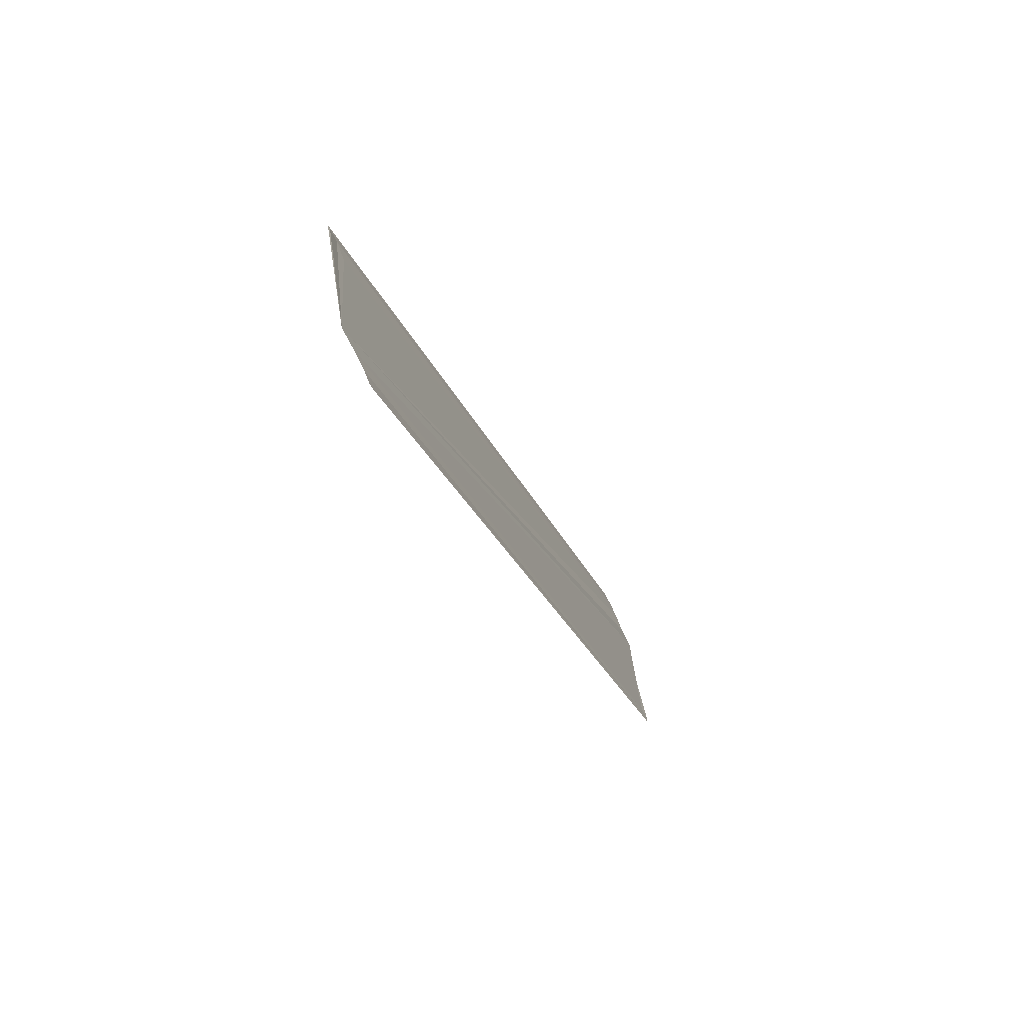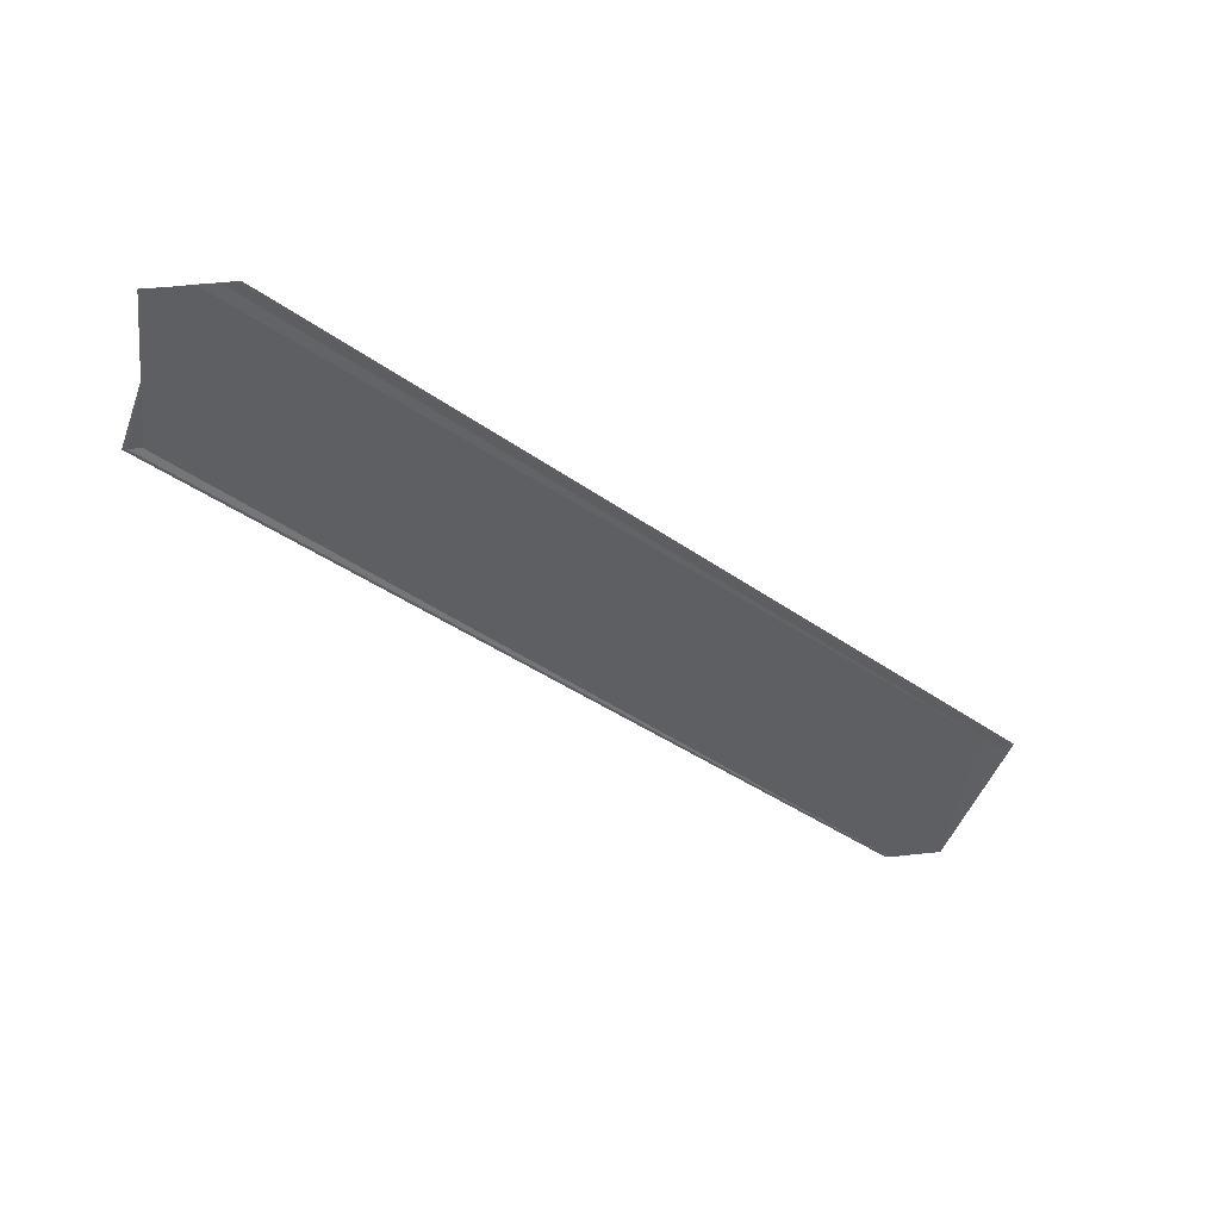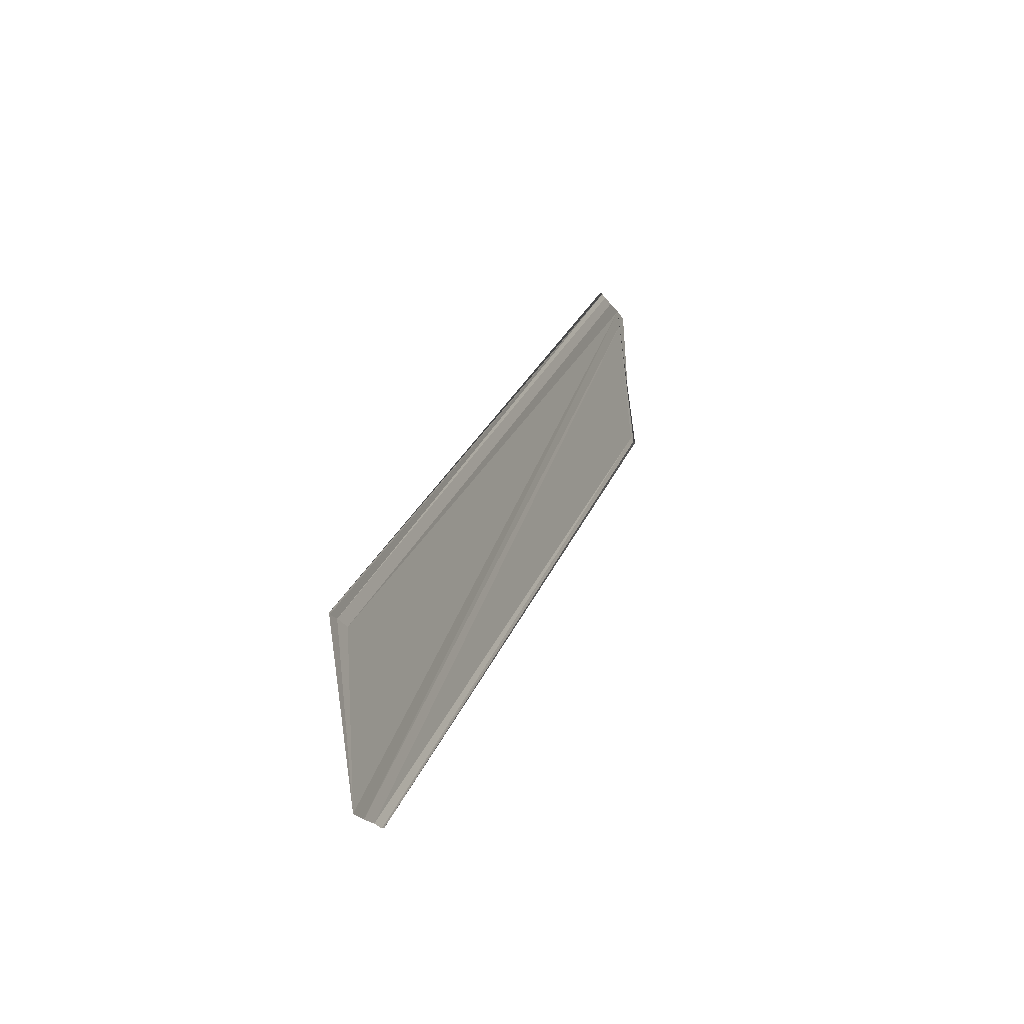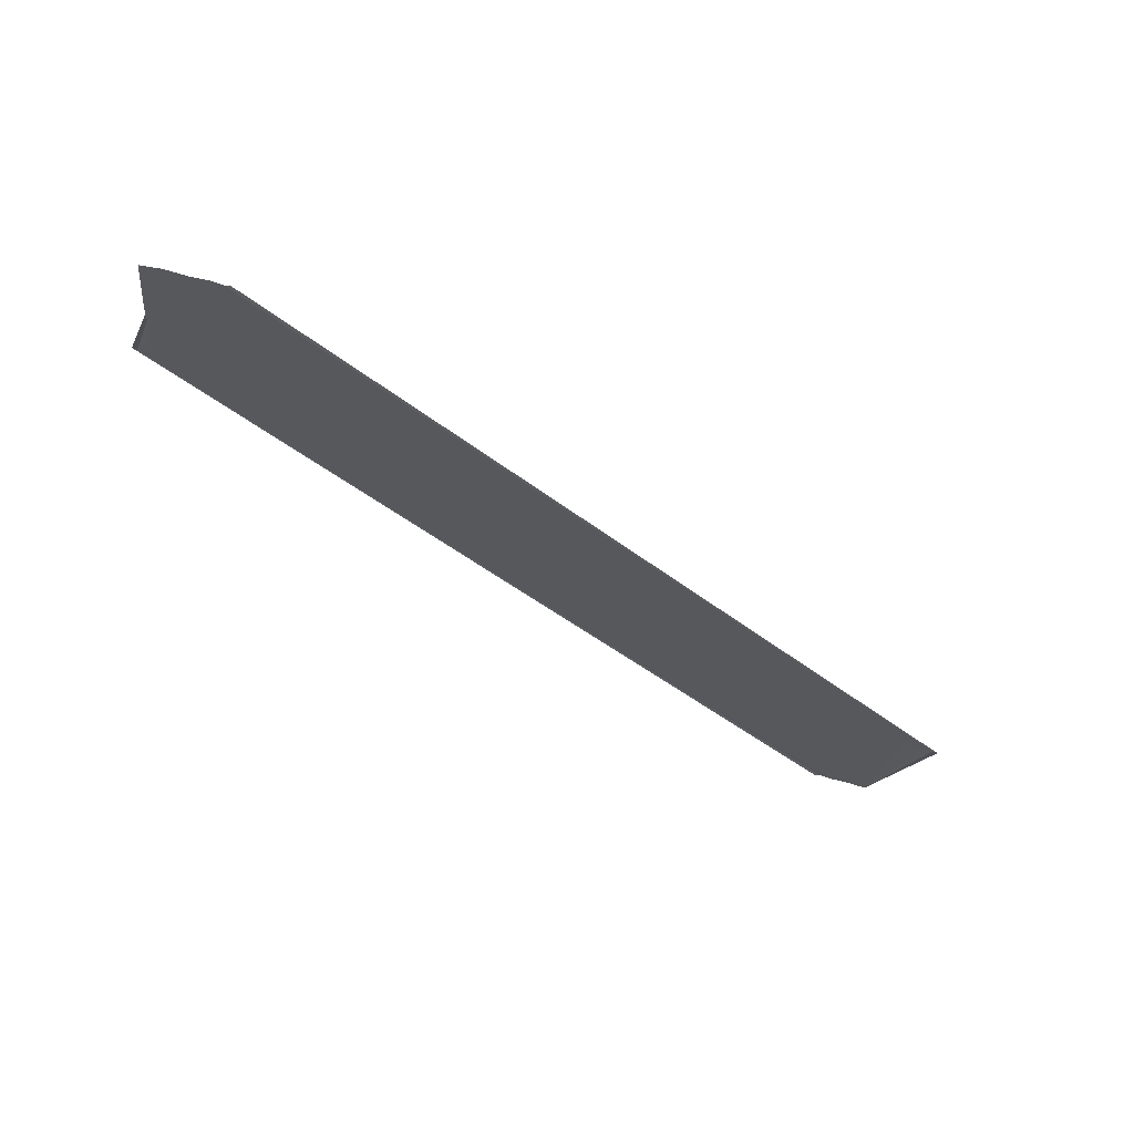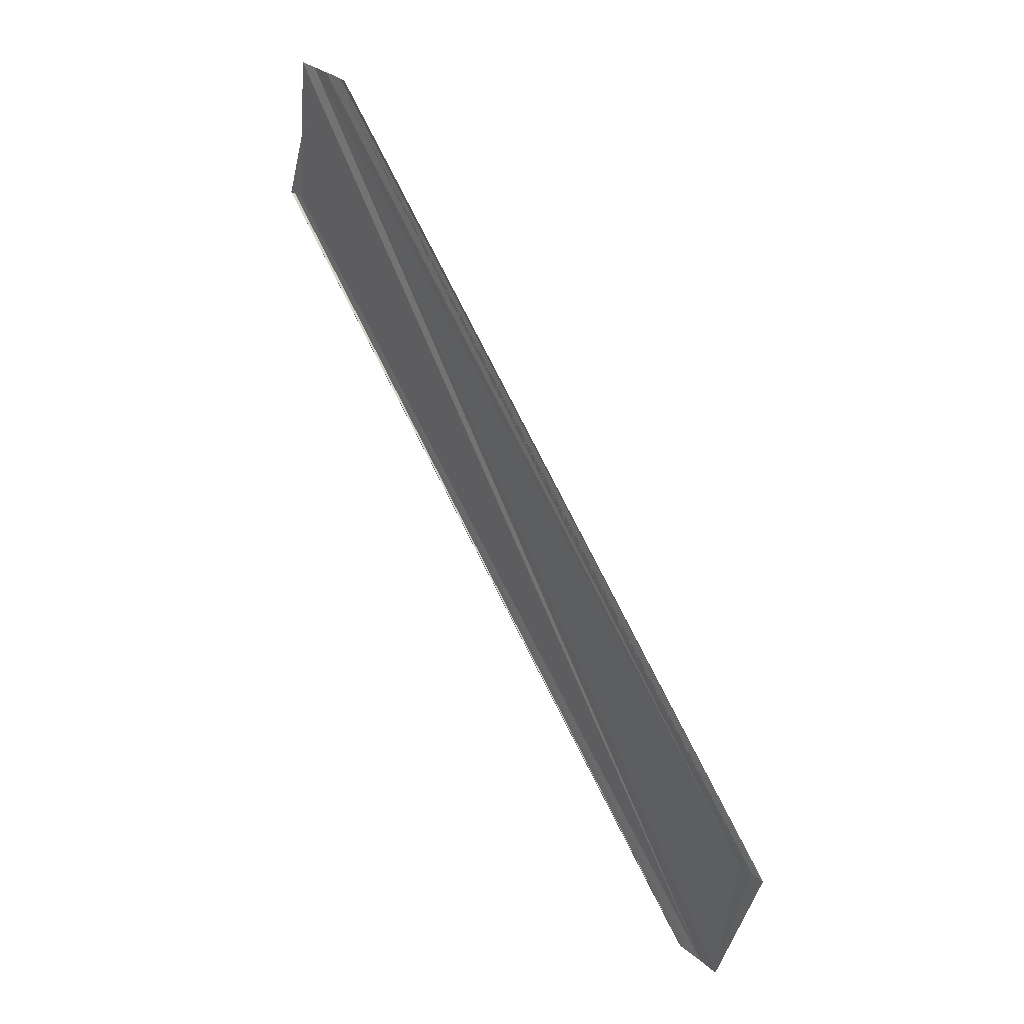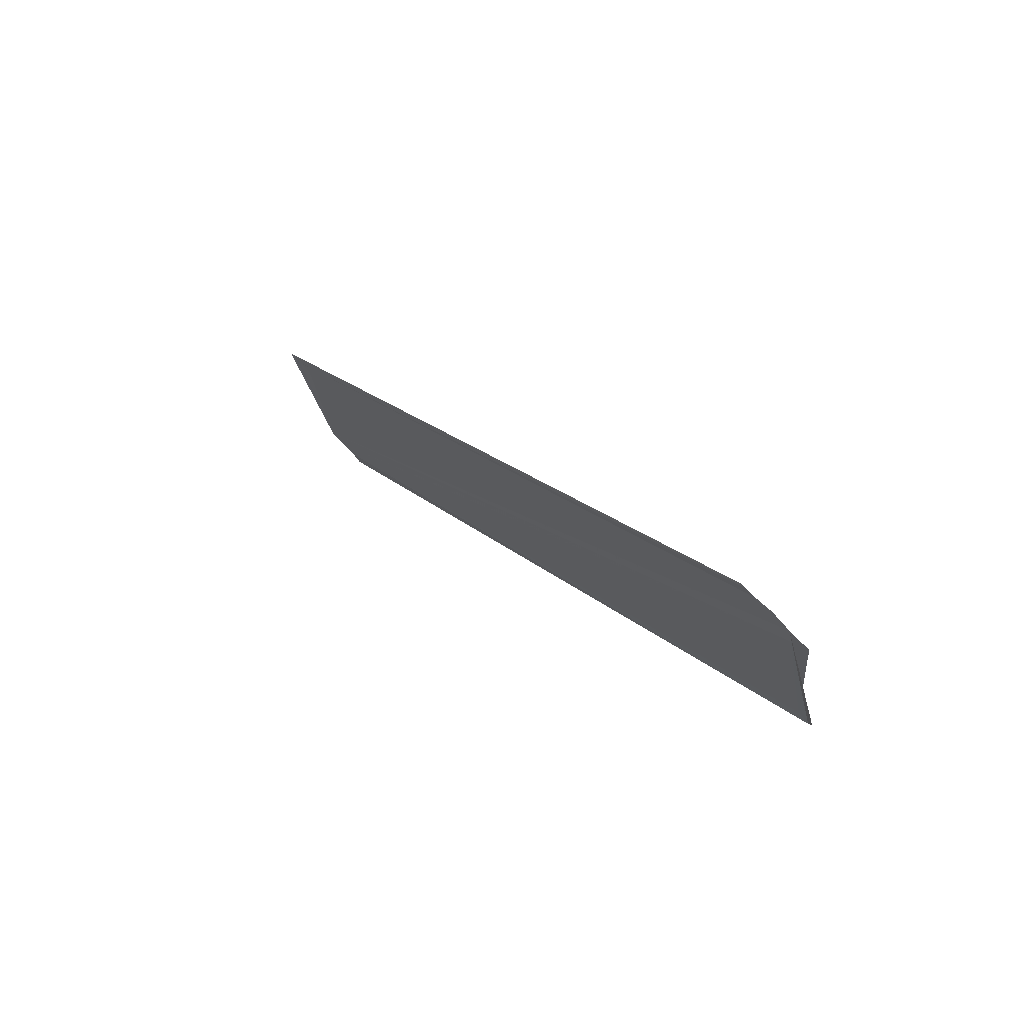
<metadata>
{"format":"obj","ext":"obj","renderer":"f3d","projection":"perspective","resolution":1024,"background":"white","views":[{"elev":-69.9,"azim":-155.4,"up":"+Y"},{"elev":46.1,"azim":82.6,"up":"+Y"},{"elev":-21.9,"azim":-156.8,"up":"+Y"},{"elev":66.3,"azim":105.1,"up":"+Y"},{"elev":29.8,"azim":141.3,"up":"+Y"},{"elev":70.3,"azim":-42.8,"up":"+Y"}]}
</metadata>
<code>
o 17270
v 2200 1868 4.266
v 2200 1868 4.264
v 2200 1868 4.223
v 2200 1868 4.267
v 2200 1868 4.263
v 2200 1868 4.221
v 2200 1868 4.262
v 2200 1868 4.262
v 2200 1868 4.22
v 2200 1868 4.267
v 2200 1868 4.225
v 2200 1868 4.226
v 2200 1868 4.268
v 2200 1868 4.269
v 2200 1868 4.269
v 2200 1868 4.227
v 2200 1868 4.269
v 2200 1868 4.227
v 2200 1868 4.264
v 2200 1868 4.222
v 2200 1868 4.262
v 2200 1868 4.22
v 2200 1868 4.223
v 2200 1868 4.22
v 2200 1868 4.221
v 2200 1868 4.22
v 2200 1868 4.22
v 2200 1868 4.221
v 2200 1868 4.222
v 2200 1868 4.22
v 2200 1868 4.262
v 2200 1868 4.263
v 2200 1868 4.222
v 2200 1868 4.262
v 2200 1868 4.262
v 2200 1868 4.263
v 2200 1868 4.264
v 2200 1868 4.266
v 2200 1868 4.266
v 2200 1868 4.223
v 2200 1868 4.225
v 2200 1868 4.267
v 2200 1868 4.268
v 2200 1868 4.267
v 2200 1868 4.266
v 2200 1868 4.268
v 2200 1868 4.268
v 2200 1868 4.226
v 2200 1868 4.227
v 2200 1868 4.269
v 2200 1868 4.269
v 2200 1868 4.269
v 2200 1868 4.227
v 2200 1868 4.266
v 2200 1868 4.269
v 2200 1868 4.269
v 2200 1868 4.269
v 2200 1868 4.269
v 2200 1868 4.268
f 1 2 3
f 1 4 3
f 5 2 6
f 5 7 6
f 8 7 9
f 3 10 11
f 12 10 11
f 13 4 12
f 13 14 12
f 15 14 16
f 12 17 18
f 16 17 18
f 3 19 20
f 6 19 20
f 6 21 22
f 9 21 22
f 23 24 22
f 23 25 20
f 23 25 22
f 23 26 27
f 23 26 28
f 23 29 28
f 30 31 27
f 30 32 28
f 33 32 28
f 34 35 30
f 34 36 30
f 37 36 33
f 37 38 33
f 33 39 40
f 41 39 40
f 42 38 41
f 42 43 41
f 38 43 44
f 45 44 46
f 41 47 48
f 49 47 48
f 50 43 49
f 50 51 49
f 49 52 53
f 54 47 55
f 1 56 55
f 1 57 58
f 1 57 59

</code>
